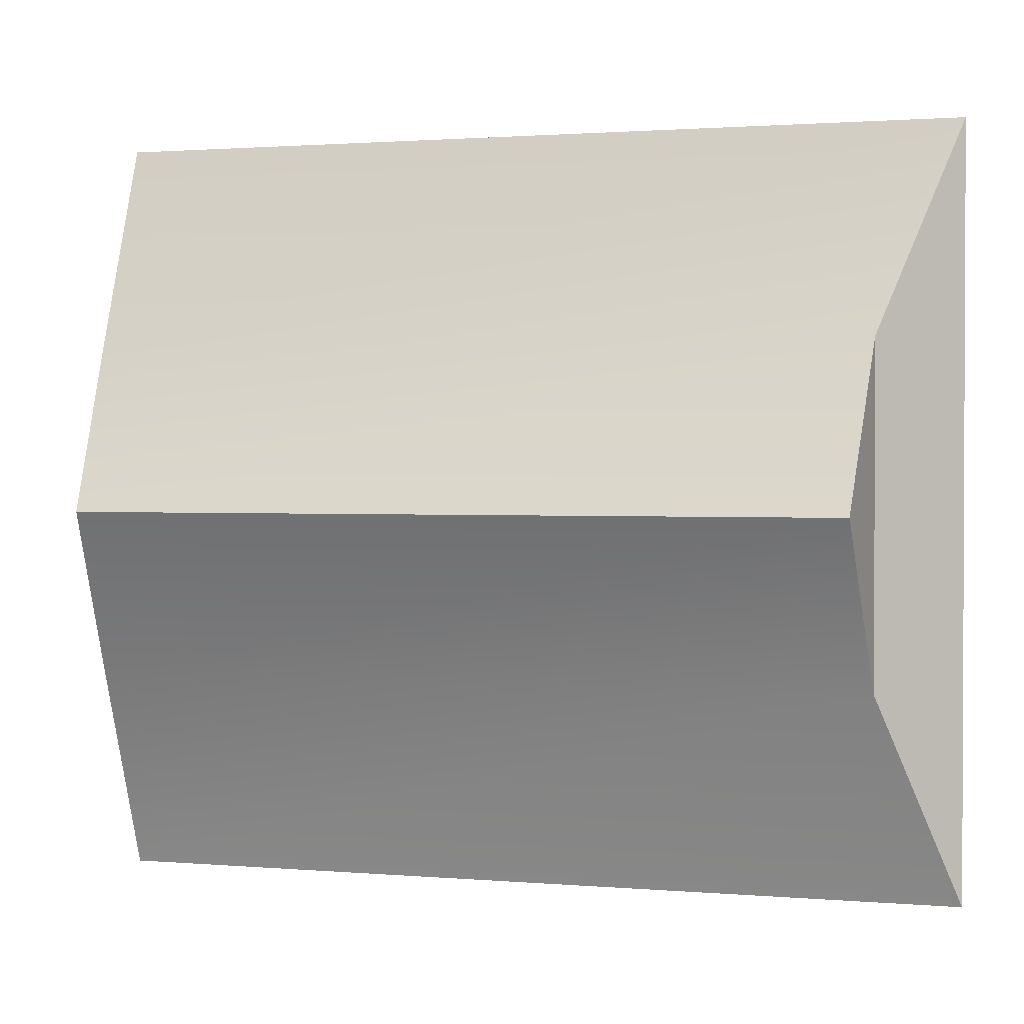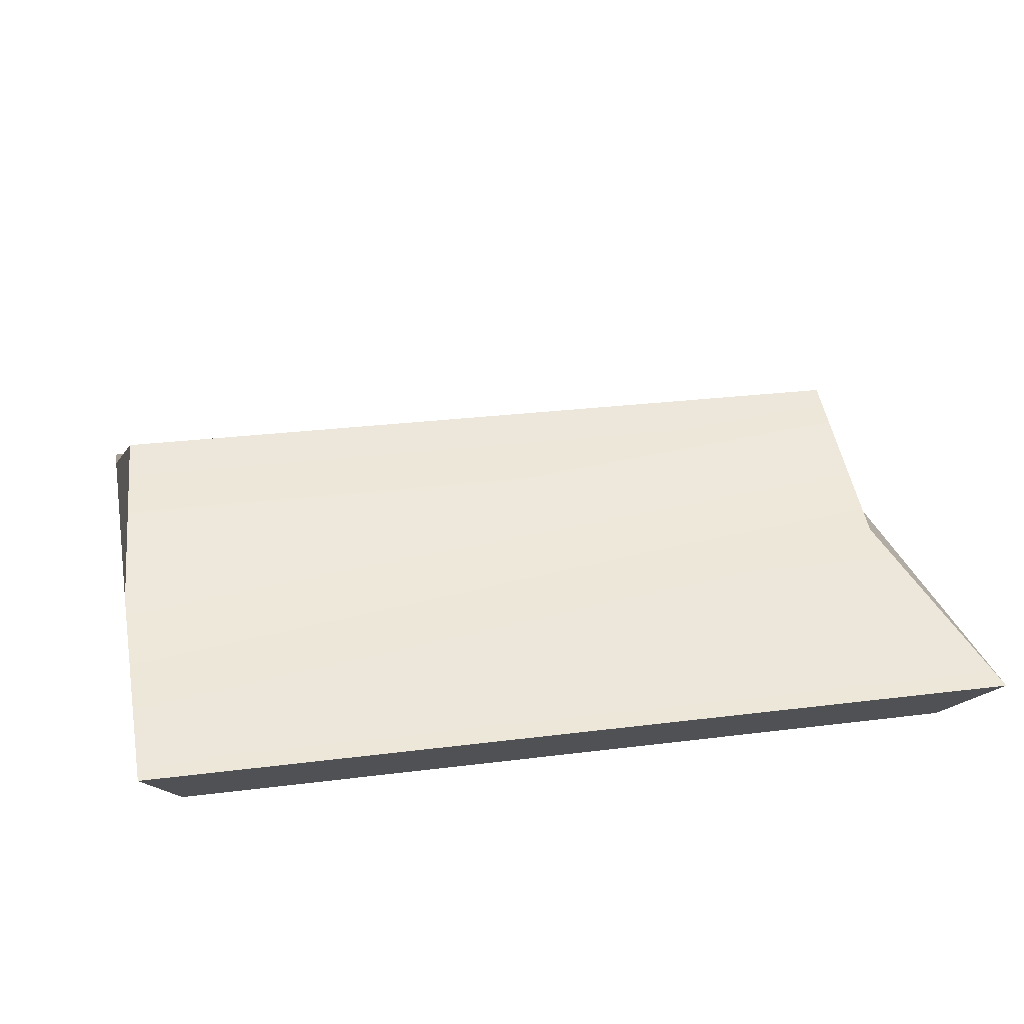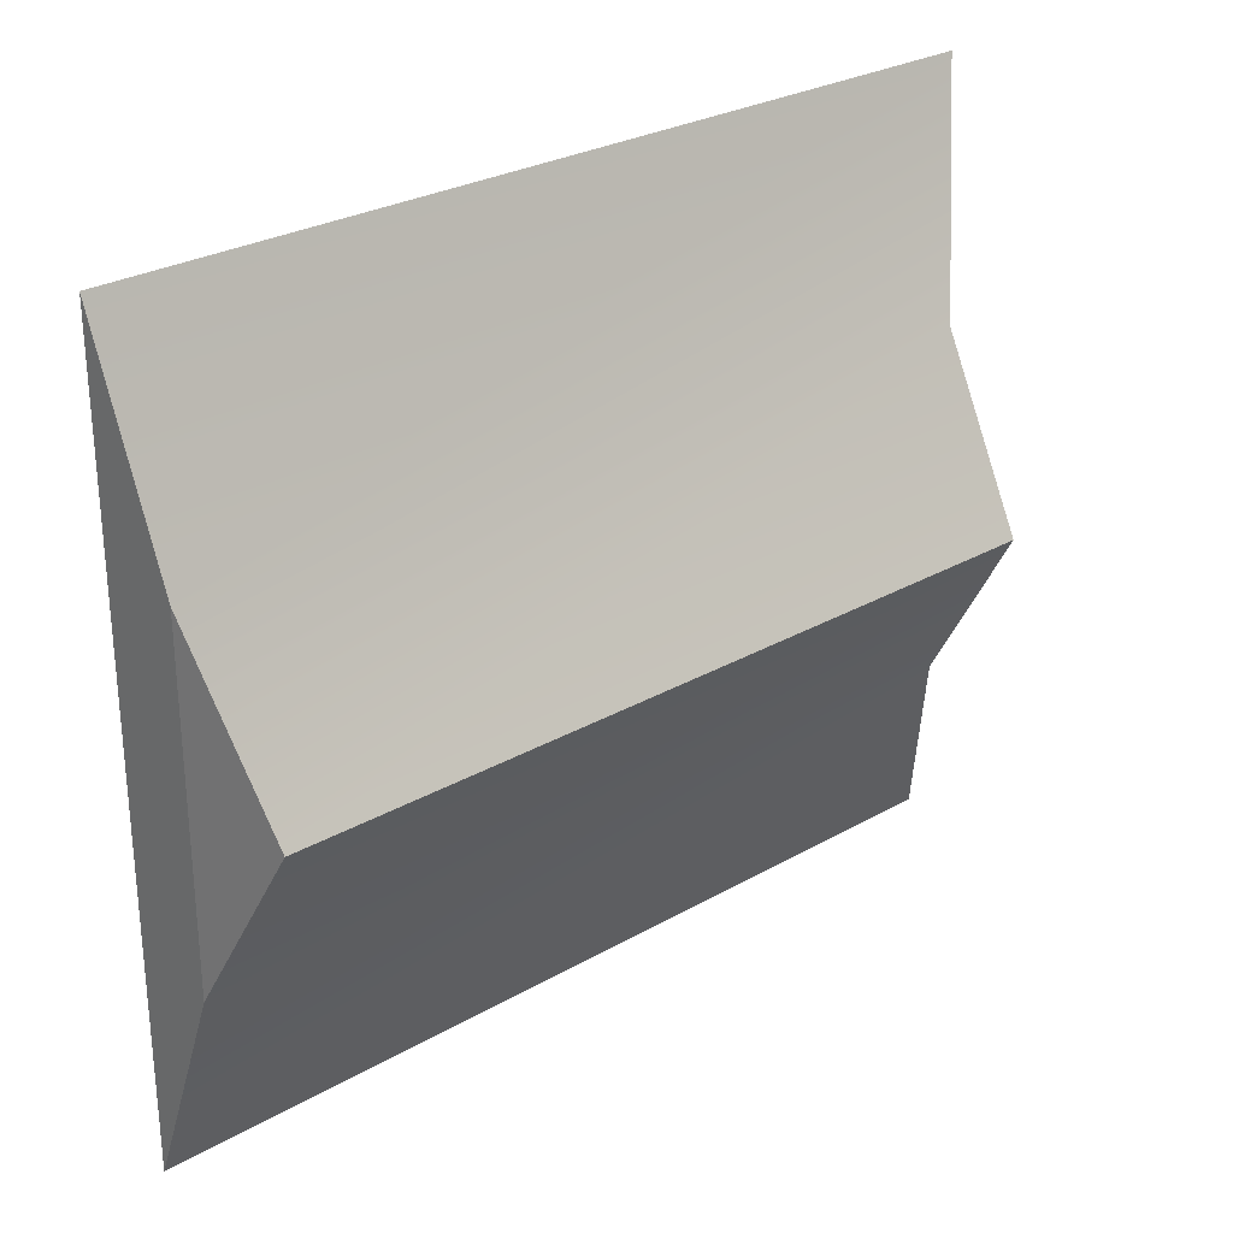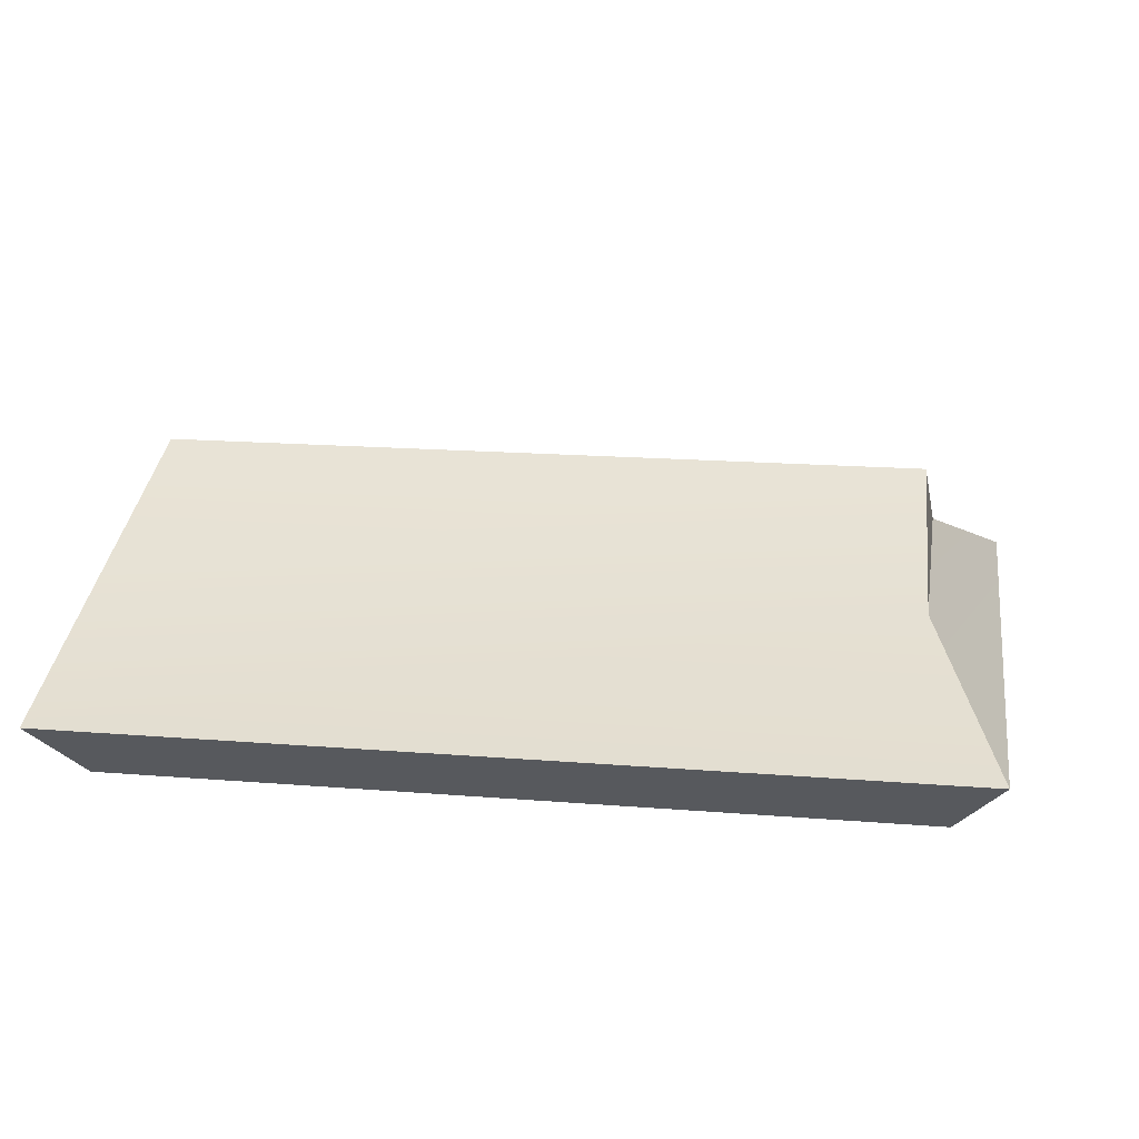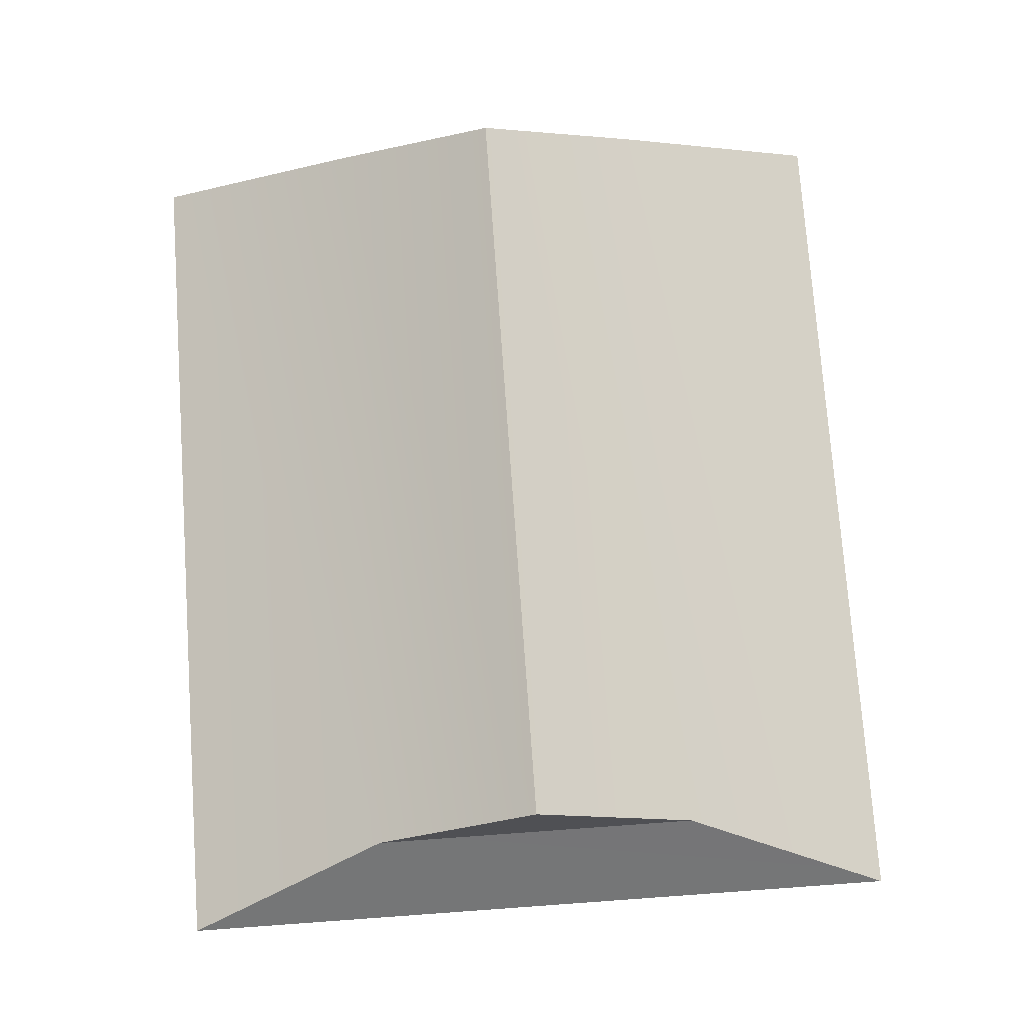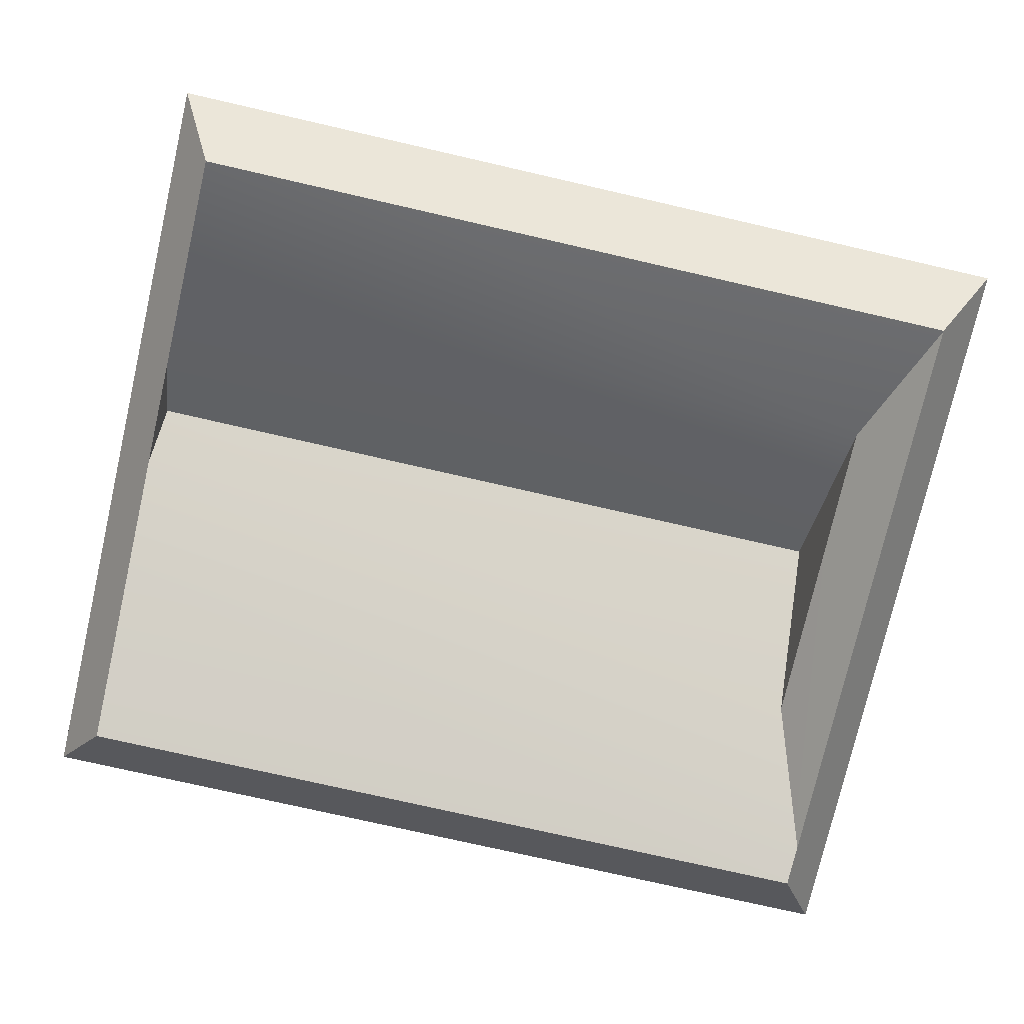
<metadata>
{"format":"obj","ext":"obj","renderer":"f3d","projection":"perspective","resolution":1024,"background":"white","views":[{"elev":1.4,"azim":-162.9,"up":"+Z"},{"elev":26.0,"azim":168.5,"up":"+Y"},{"elev":27.8,"azim":138.8,"up":"+Z"},{"elev":16.7,"azim":-170.5,"up":"+Y"},{"elev":75.6,"azim":-94.1,"up":"+Y"},{"elev":-76.0,"azim":167.1,"up":"+Y"}]}
</metadata>
<code>
g Box203
v 185.4 -5.749 -149.1
v -157.5 -5.749 -149.1
v -128.4 26.49 -66.26
v -125 64.09 -0.0001221
v 177.8 64.09 -0.0001221
v 184.9 26.49 -66.26
v -128.4 26.49 -66.26
v -128.4 26.62 65.97
v -125 64.09 -0.0001221
v -157.5 -5.749 149.1
v 185.4 -5.749 149.1
v 184.9 26.49 66.25
v 177.8 64.09 -0.0001221
v -125 64.09 -0.0001221
v -128.4 26.62 65.97
v 184.9 26.49 66.25
v 184.9 26.49 -66.26
v 177.8 64.09 -0.0001221
v 185.4 -5.749 149.1
v 185.4 -5.749 -149.1
v 184.9 26.49 -66.26
v -157.5 -5.749 -149.1
v -157.5 -5.749 149.1
v -128.4 26.49 -66.26
v -128.4 26.62 65.97
v 184.9 26.49 66.25
v 169.5 -30.29 -126.1
v -139.5 -30.29 -126.1
v -157.5 -5.749 -149.1
v 185.4 -5.749 -149.1
v -139.5 -30.29 126.1
v 169.5 -30.29 126.1
v 185.4 -5.749 149.1
v -157.5 -5.749 149.1
v 169.5 -30.29 126.1
v 169.5 -30.29 -126.1
v 185.4 -5.749 -149.1
v 185.4 -5.749 149.1
v -139.5 -30.29 -126.1
v -139.5 -30.29 126.1
v -157.5 -5.749 149.1
v -157.5 -5.749 -149.1
f 3 1 2
f 6 4 5
f 12 10 11
f 15 13 14
f 3 4 6
f 21 19 20
f 1 3 6
f 24 22 23
f 12 13 15
f 25 24 23
f 10 12 15
f 26 19 21
f 9 7 8
f 18 16 17
f 29 27 28
f 27 29 30
f 33 31 32
f 31 33 34
f 37 35 36
f 35 37 38
f 41 39 40
f 39 41 42

</code>
